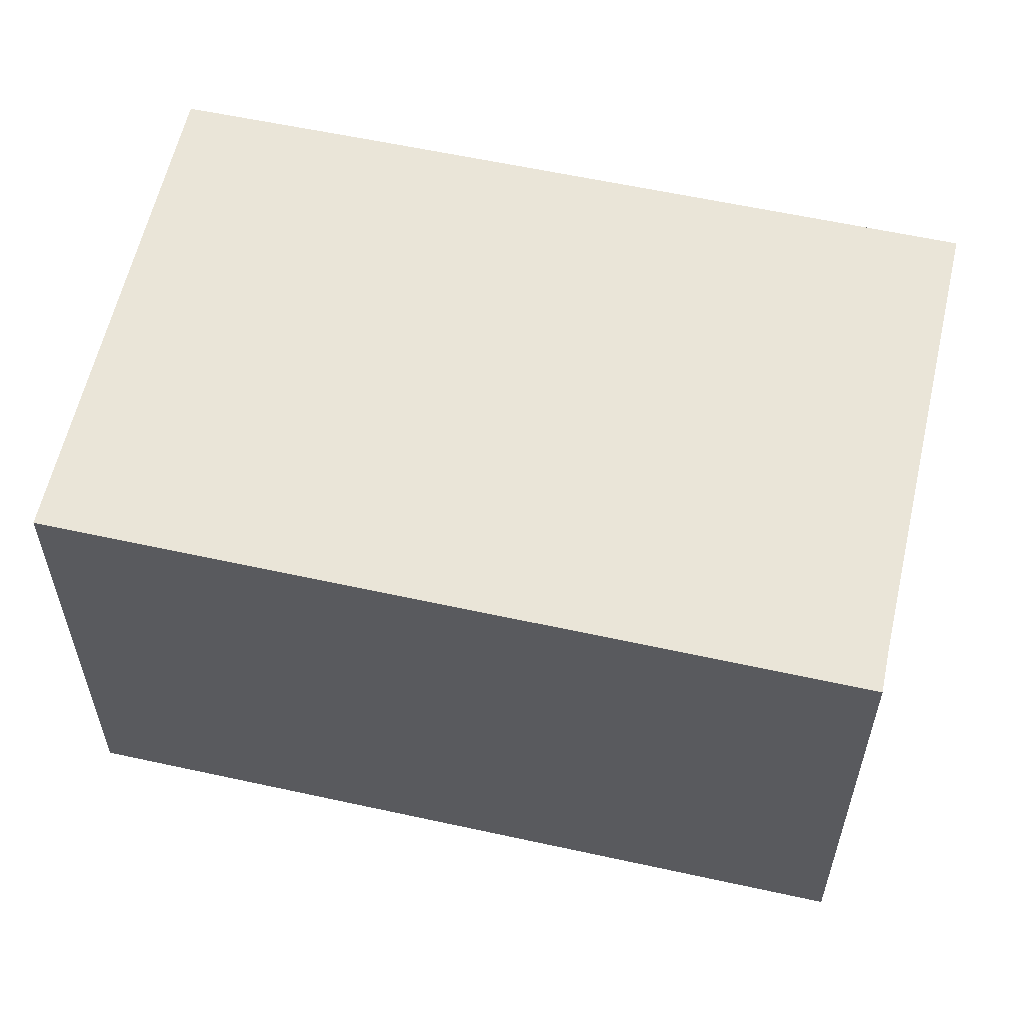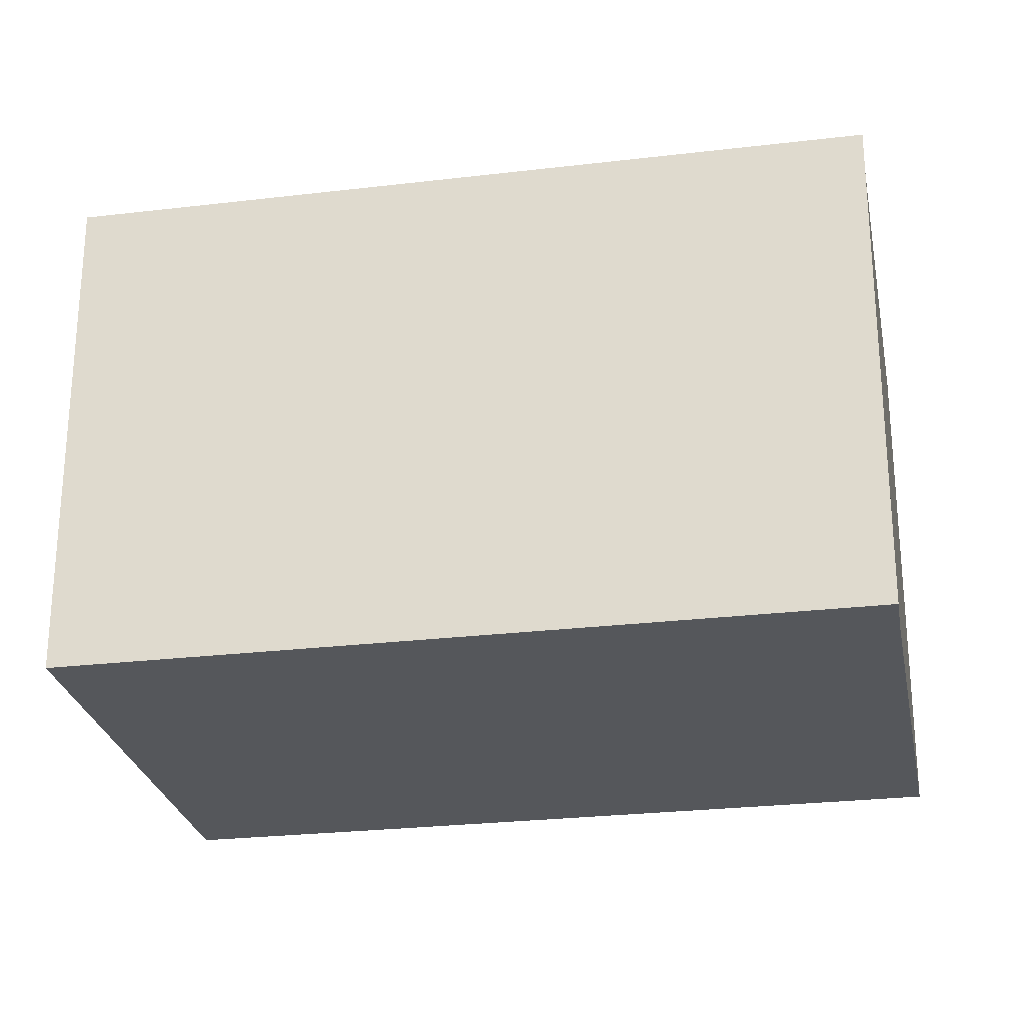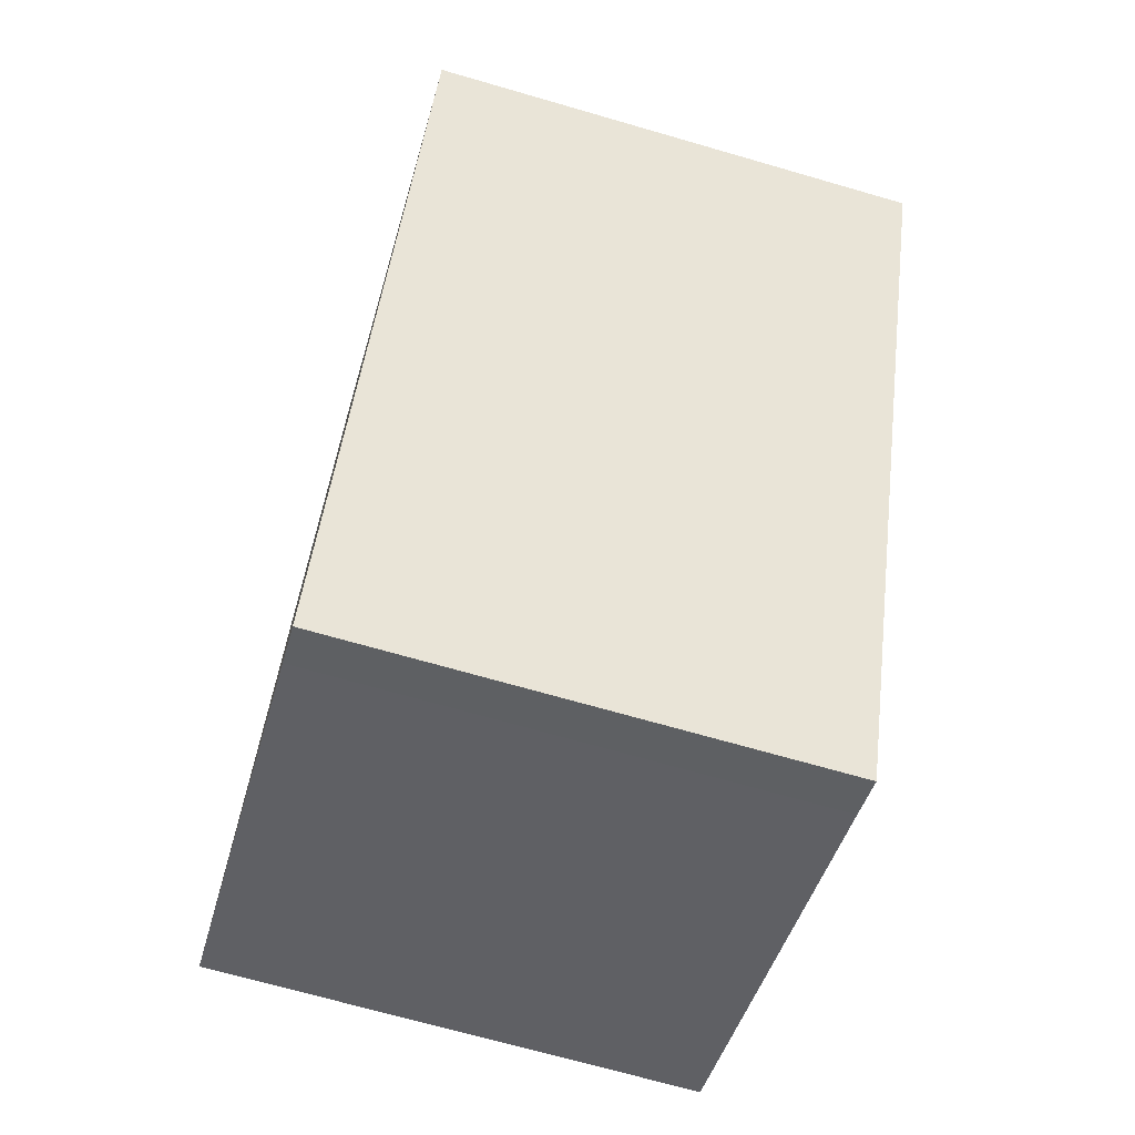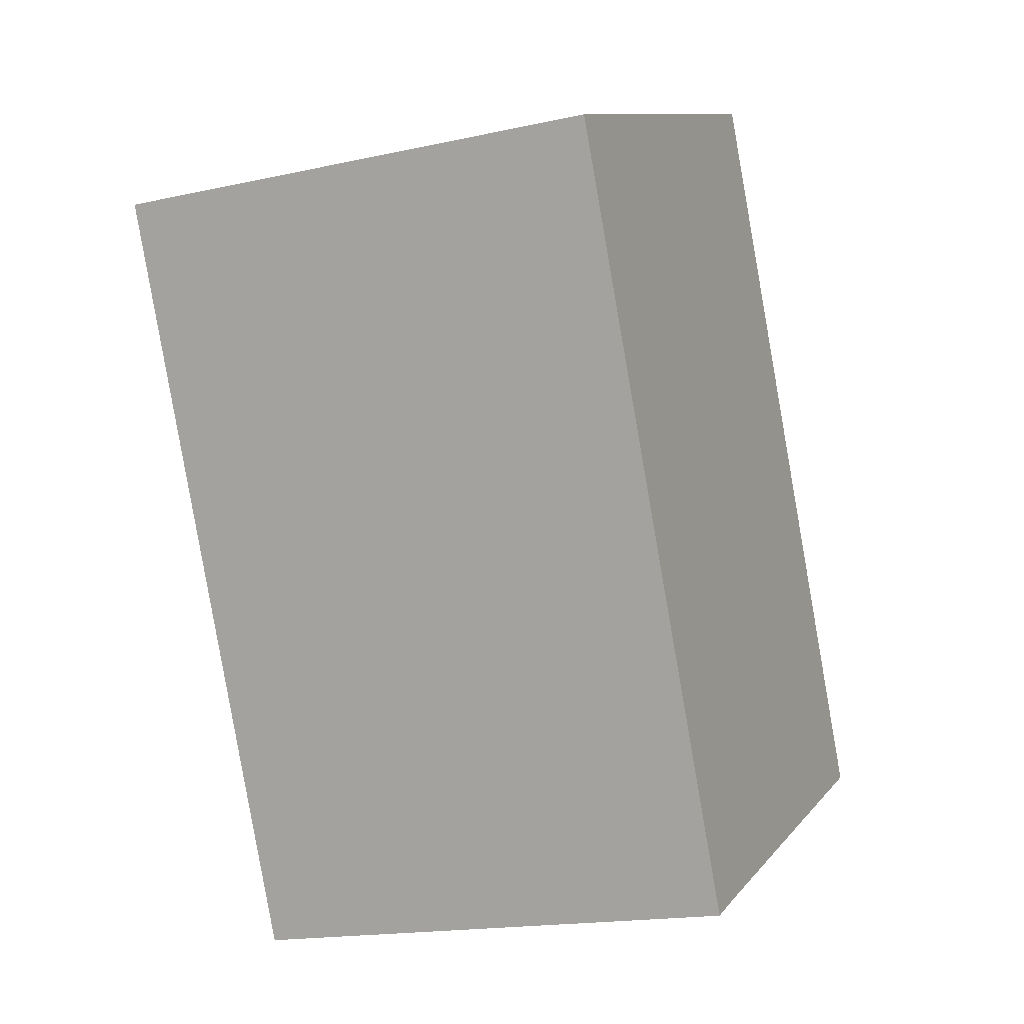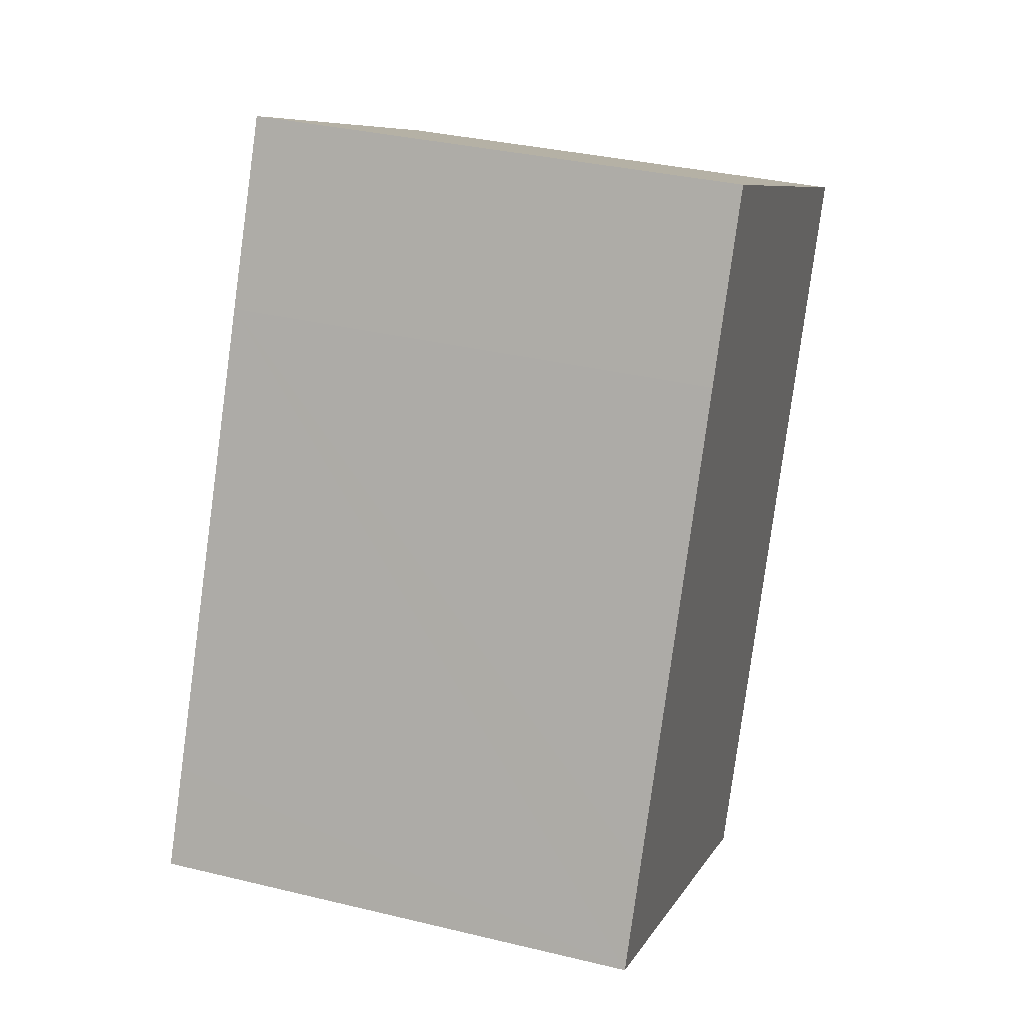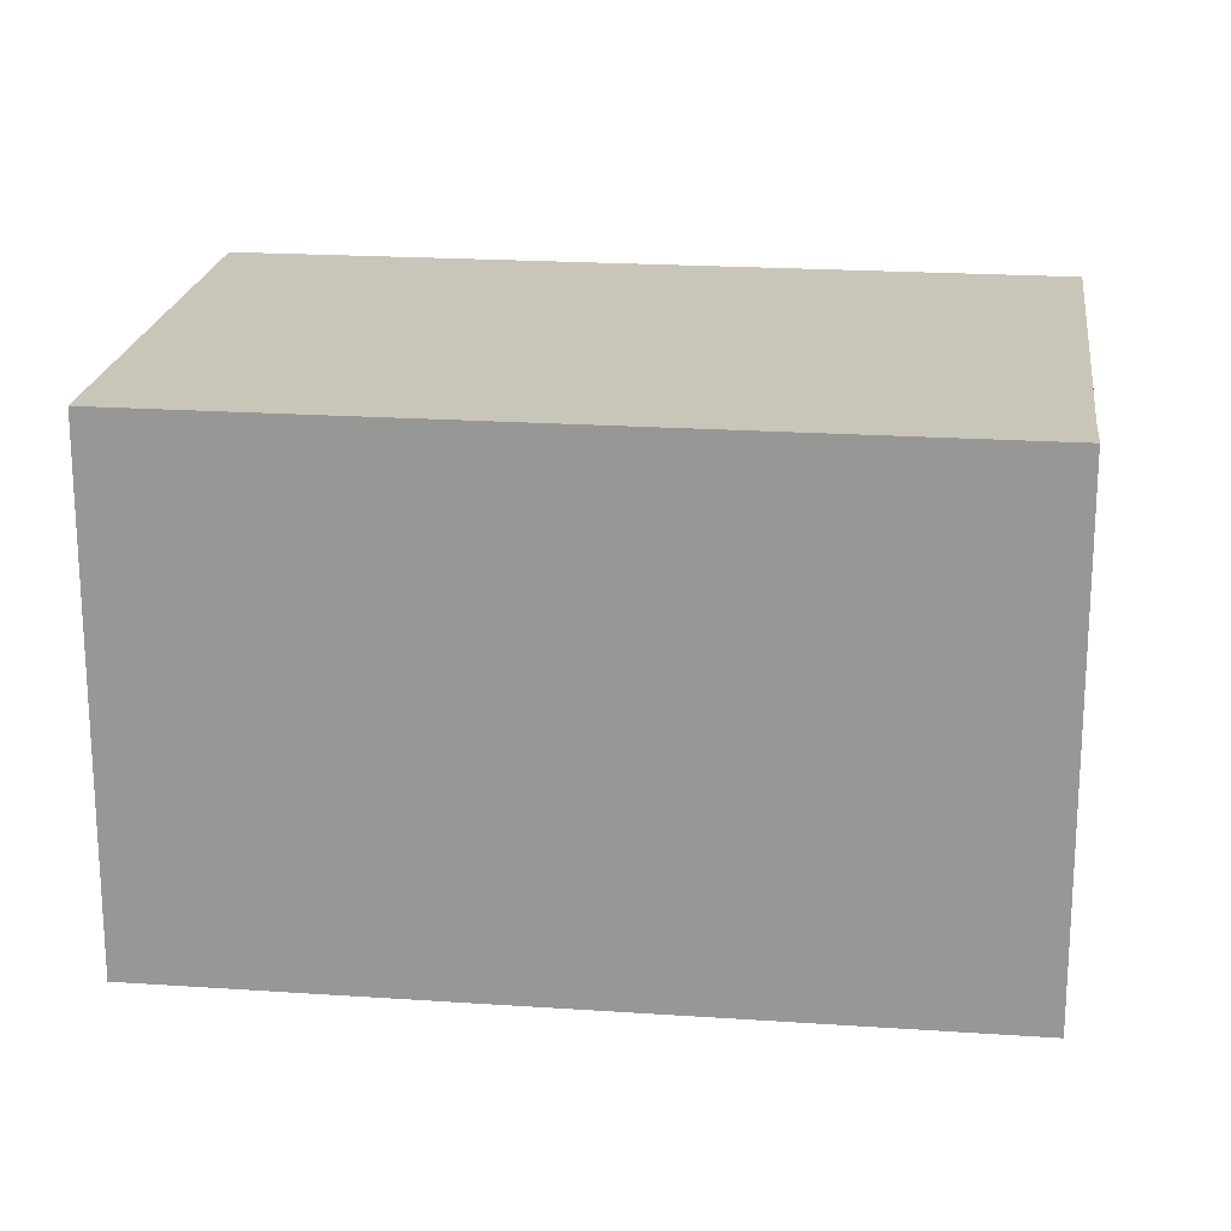
<metadata>
{"format":"obj","ext":"obj","renderer":"f3d","projection":"perspective","resolution":1024,"background":"white","views":[{"elev":59.4,"azim":128.0,"up":"+Y"},{"elev":-26.4,"azim":125.9,"up":"+Y"},{"elev":-68.9,"azim":73.8,"up":"+Z"},{"elev":-17.3,"azim":113.8,"up":"+Z"},{"elev":34.0,"azim":-71.8,"up":"+Z"},{"elev":20.7,"azim":122.3,"up":"+Y"}]}
</metadata>
<code>
v  7.891 9.508 -3.717
v  15.13 9.508 9.461
v  8.716 9.508 -4.125
v  0 9.508 5.822e-16
v  6.434 9.508 13.54
v  0.863 9.508 1.822
v  4.831 9.508 10.19
v  6.434 -8.29e-16 13.54
v  15.13 -5.793e-16 9.461
v  8.716 2.526e-16 -4.125
v  7.891 2.276e-16 -3.717
v  0 0 0
v  0.863 -1.116e-16 1.822
v  4.831 -6.242e-16 10.19
g defaultobject
f 1 2 3
f 2 1 4
f 2 4 5
f 5 4 6
f 5 6 7
f 8 2 5
f 2 8 9
f 9 3 2
f 3 9 10
f 10 1 3
f 1 10 11
f 11 4 1
f 4 11 12
f 12 6 4
f 6 12 7
f 7 12 13
f 7 13 14
f 7 14 5
f 5 14 8
f 9 11 10
f 11 9 12
f 12 9 13
f 13 9 14
f 14 9 8

</code>
